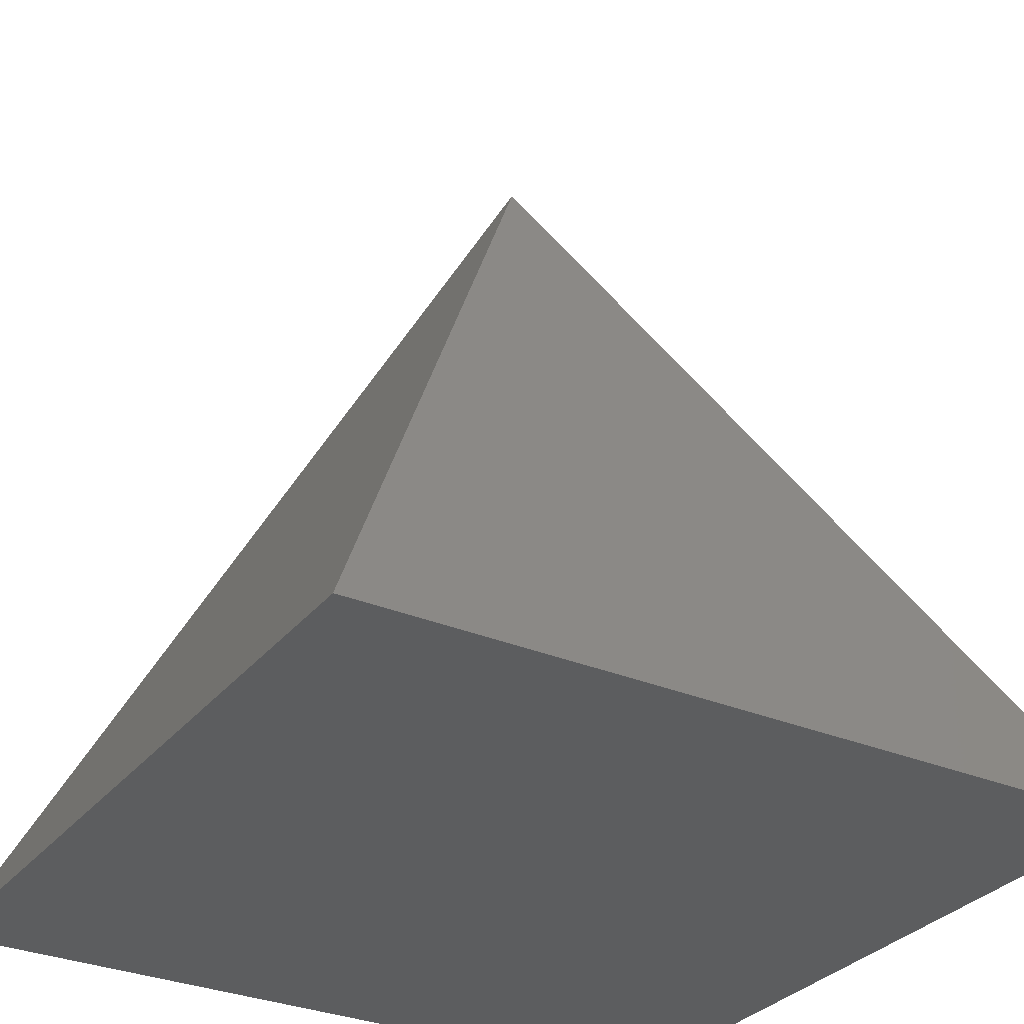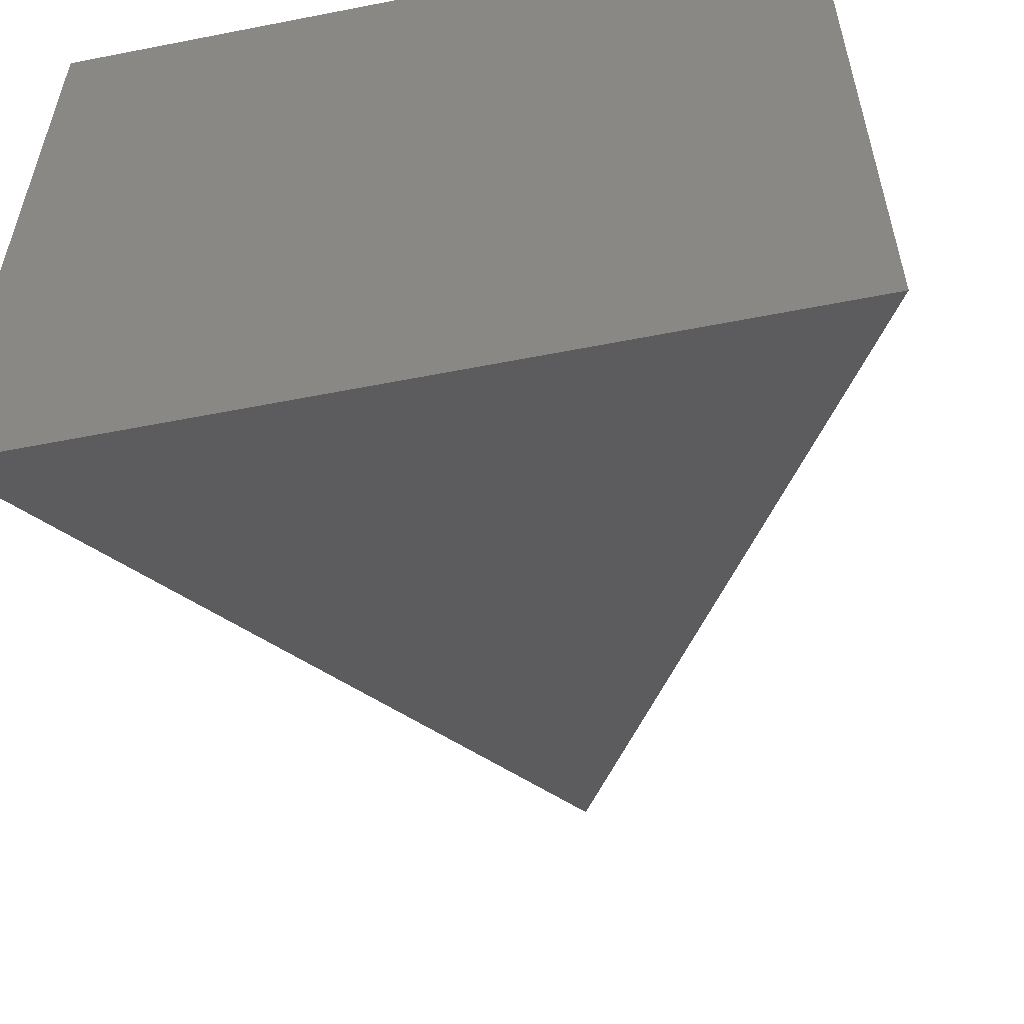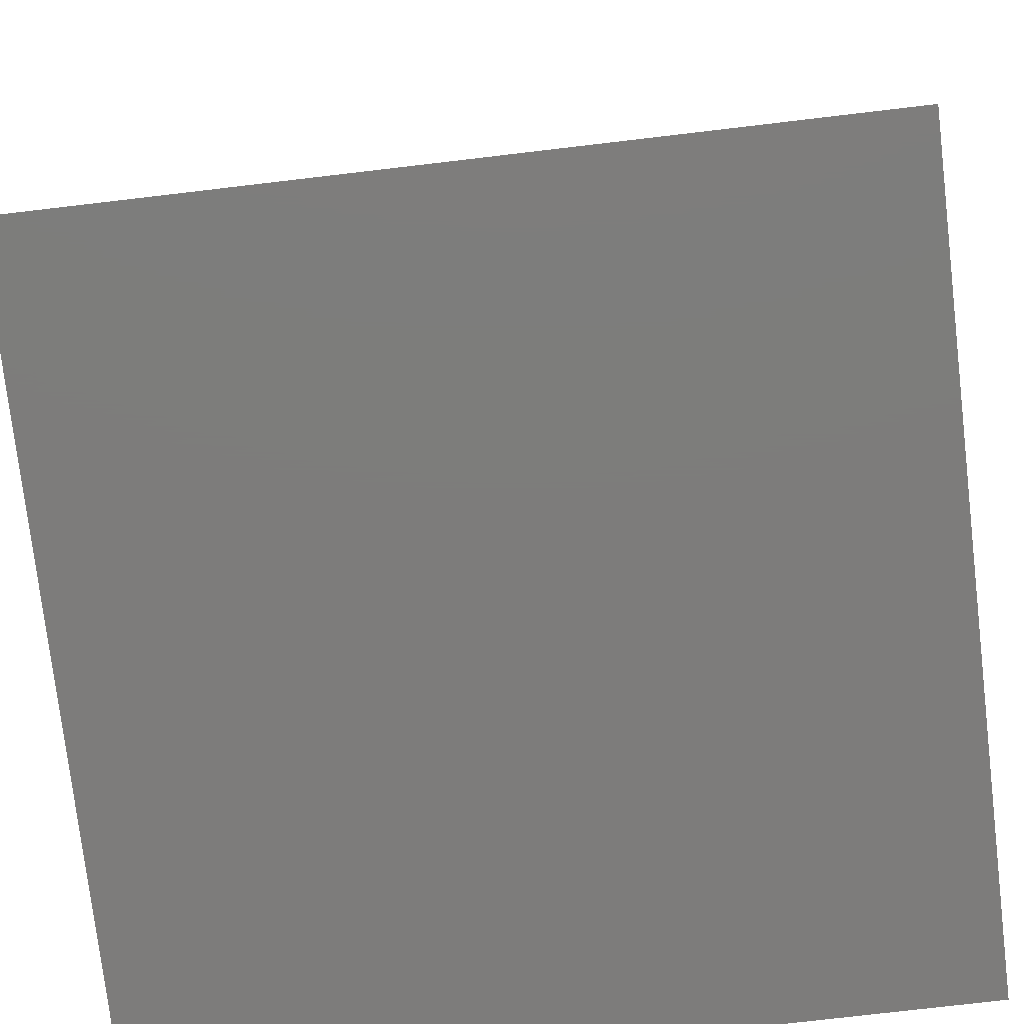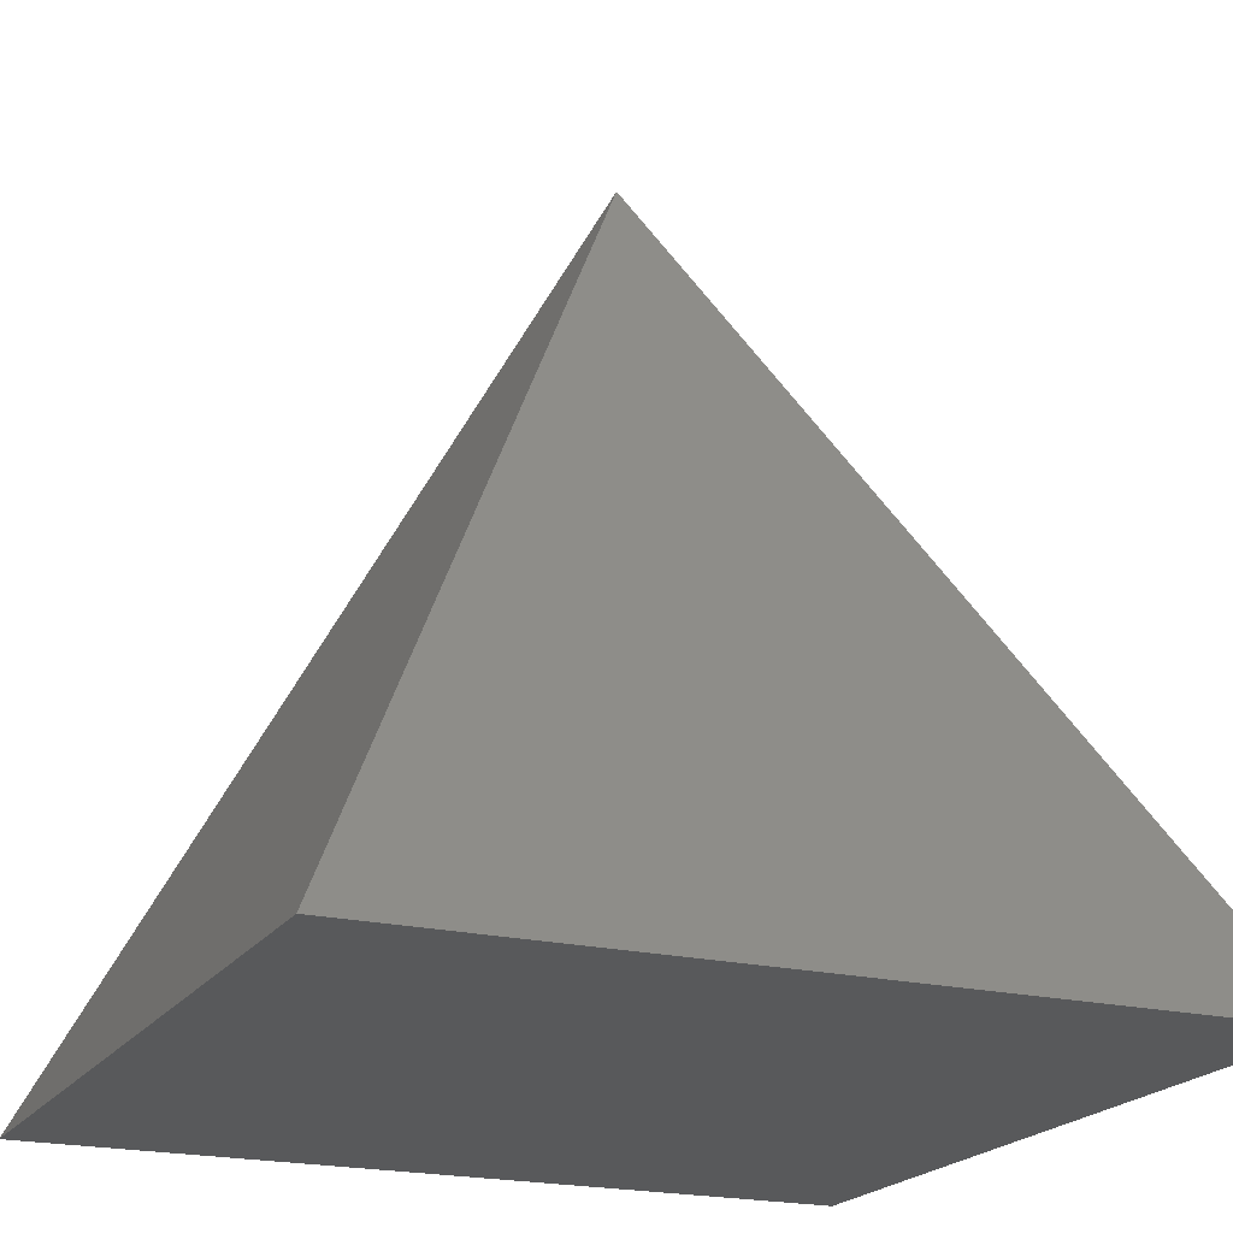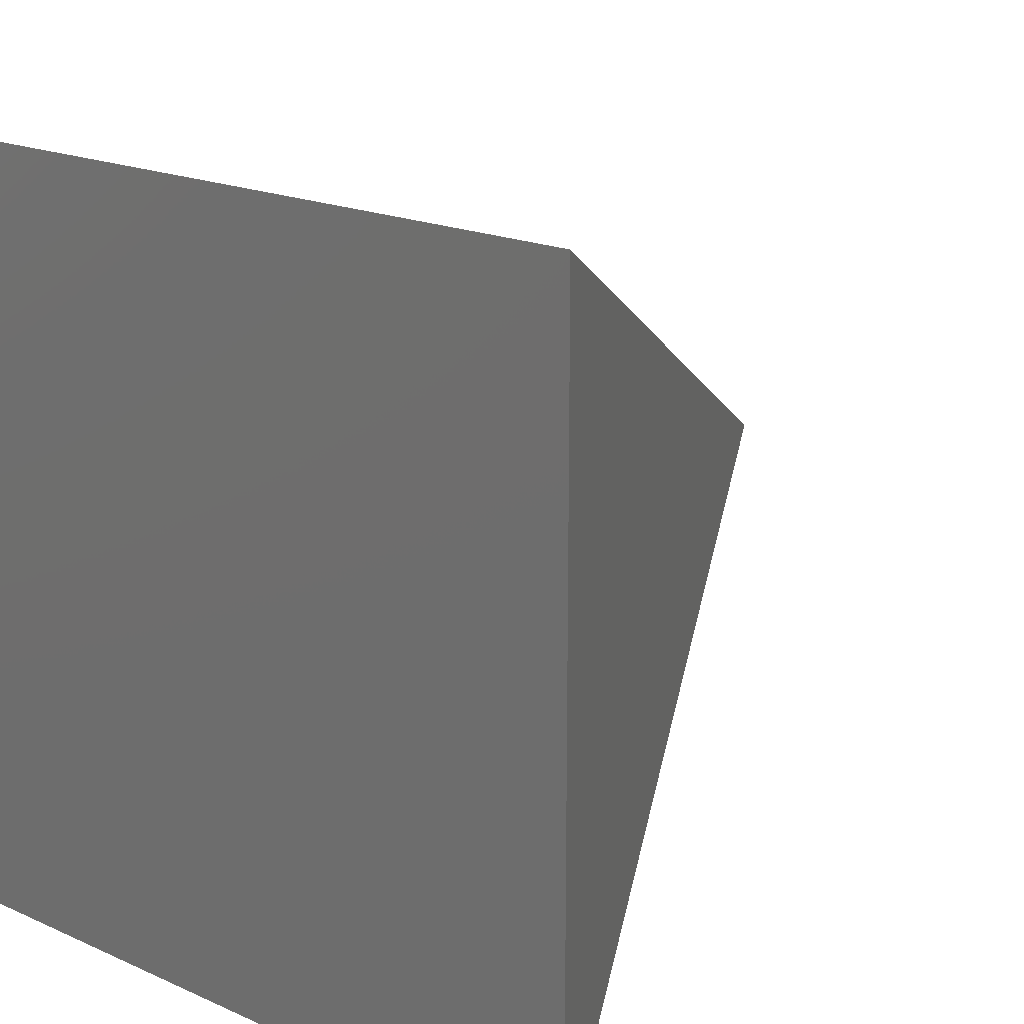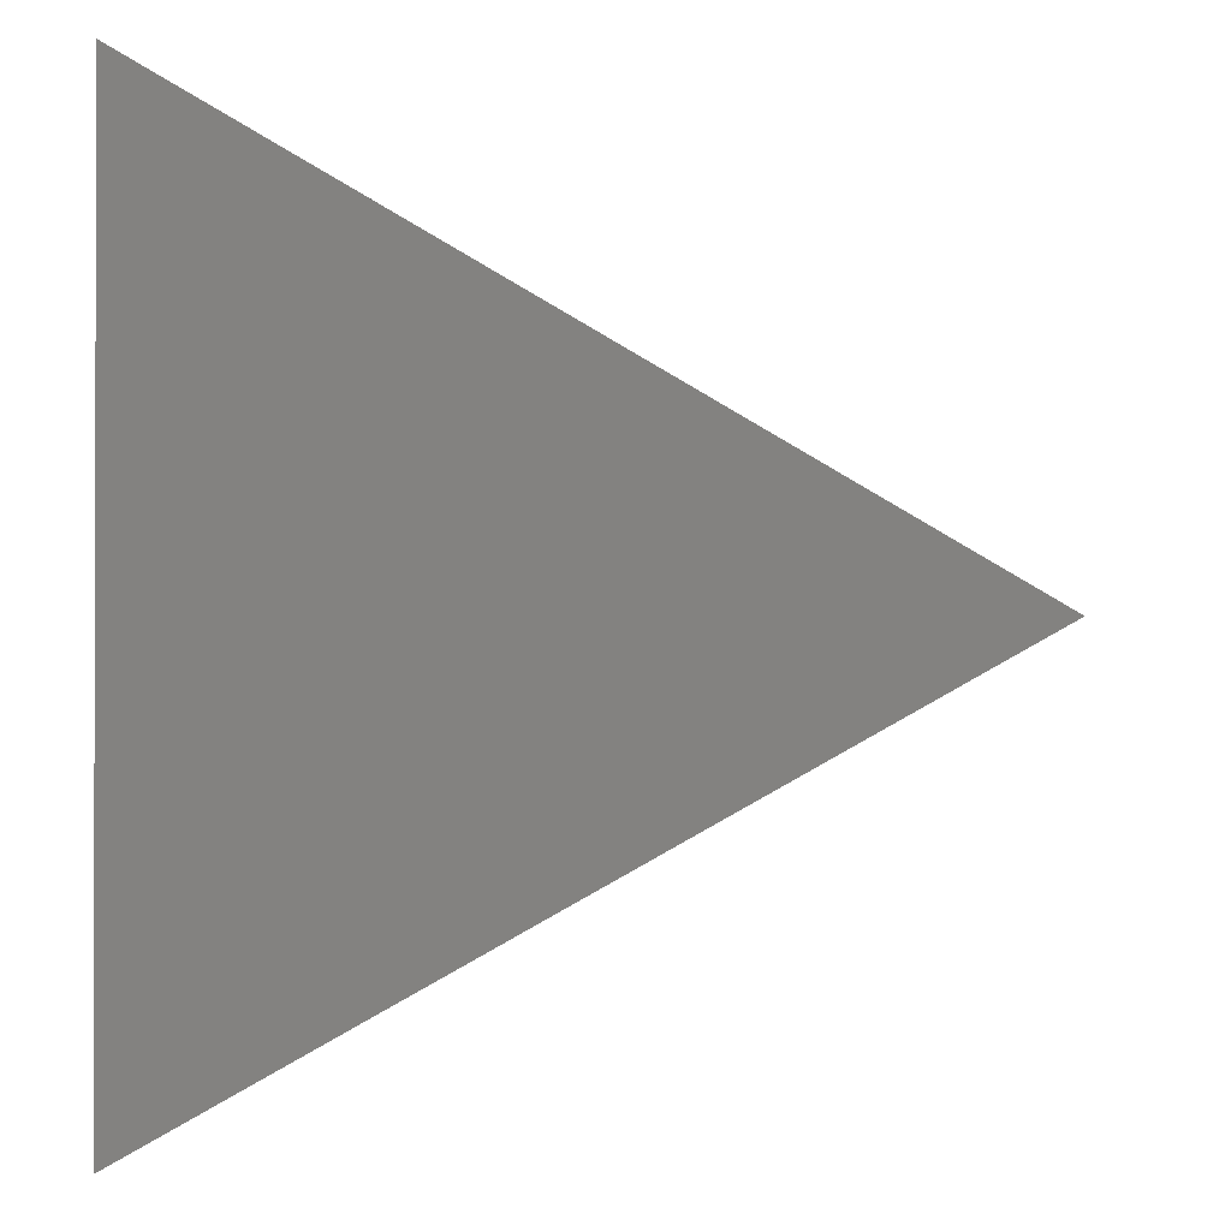
<metadata>
{"format":"stl","ext":"stl","renderer":"f3d","projection":"perspective","resolution":1024,"background":"white","views":[{"elev":-30.9,"azim":-121.2,"up":"+Y"},{"elev":-56.6,"azim":11.6,"up":"+Z"},{"elev":-76.2,"azim":96.7,"up":"+Y"},{"elev":-20.5,"azim":66.2,"up":"+Y"},{"elev":18.6,"azim":40.5,"up":"+Z"},{"elev":-1.0,"azim":85.4,"up":"+Z"}]}
</metadata>
<code>
# stl→obj: 5 verts, 6 faces
v 0 50 0
v -25 0 25
v 25 0 25
v 25 0 -25
v -25 0 -25
f 1 2 3
f 1 4 5
f 2 1 5
f 1 3 4
f 5 4 2
f 2 4 3

</code>
